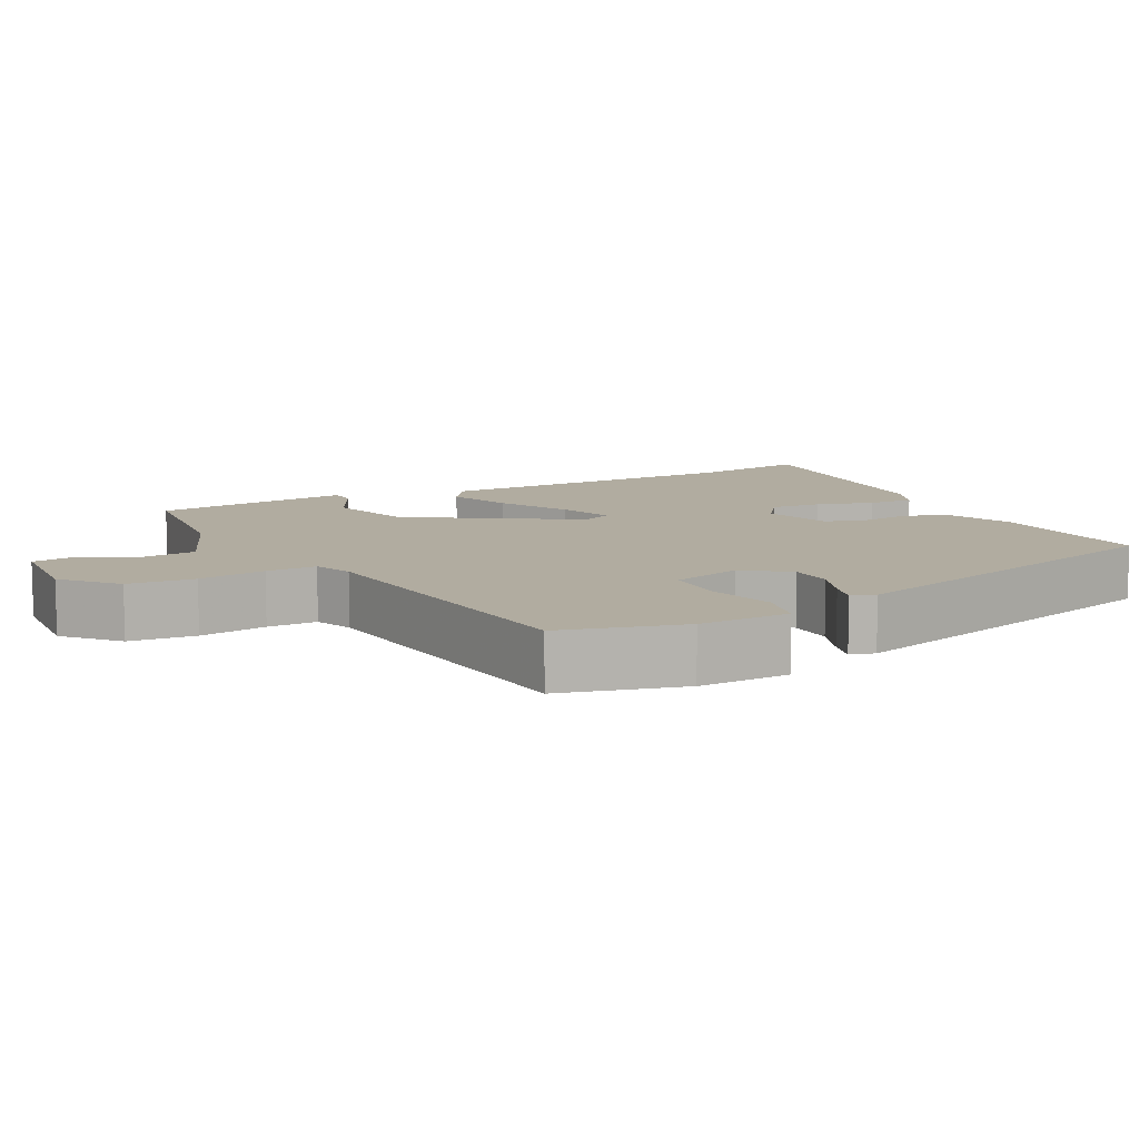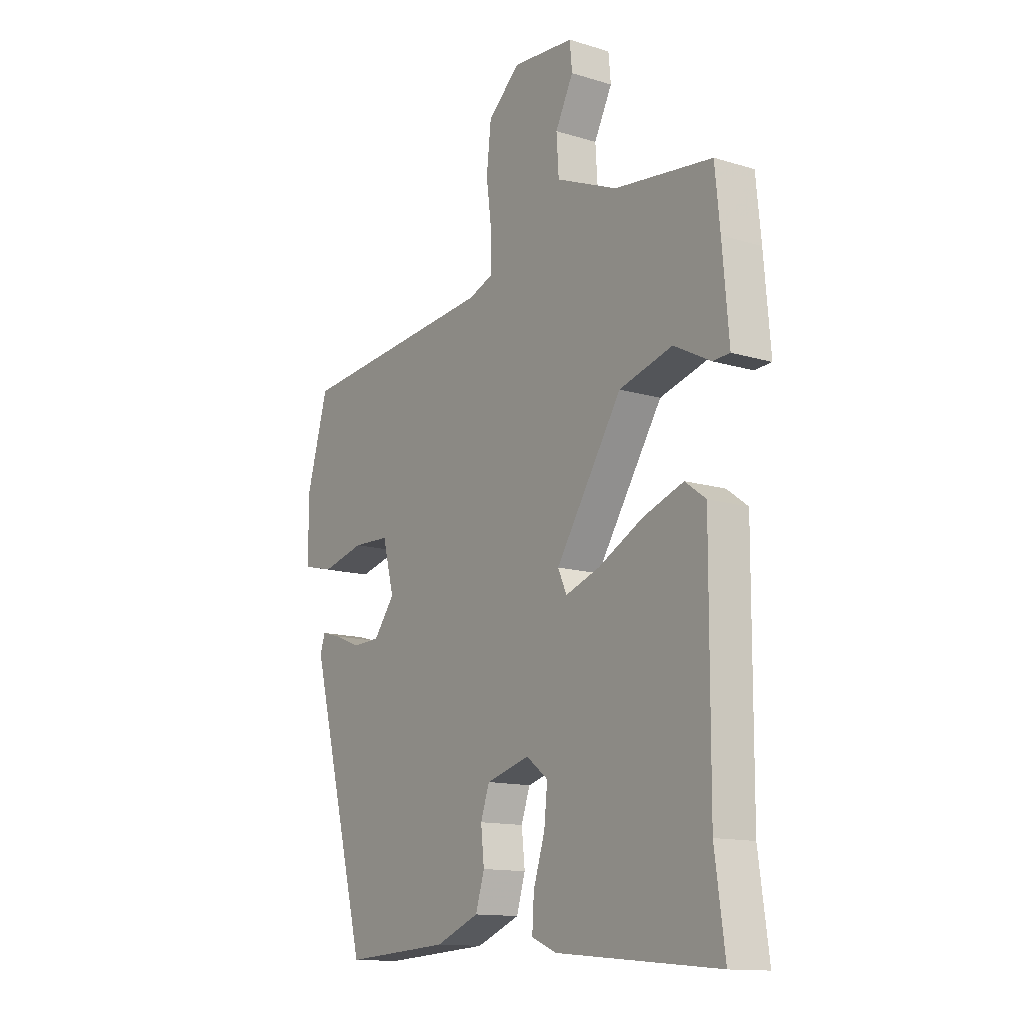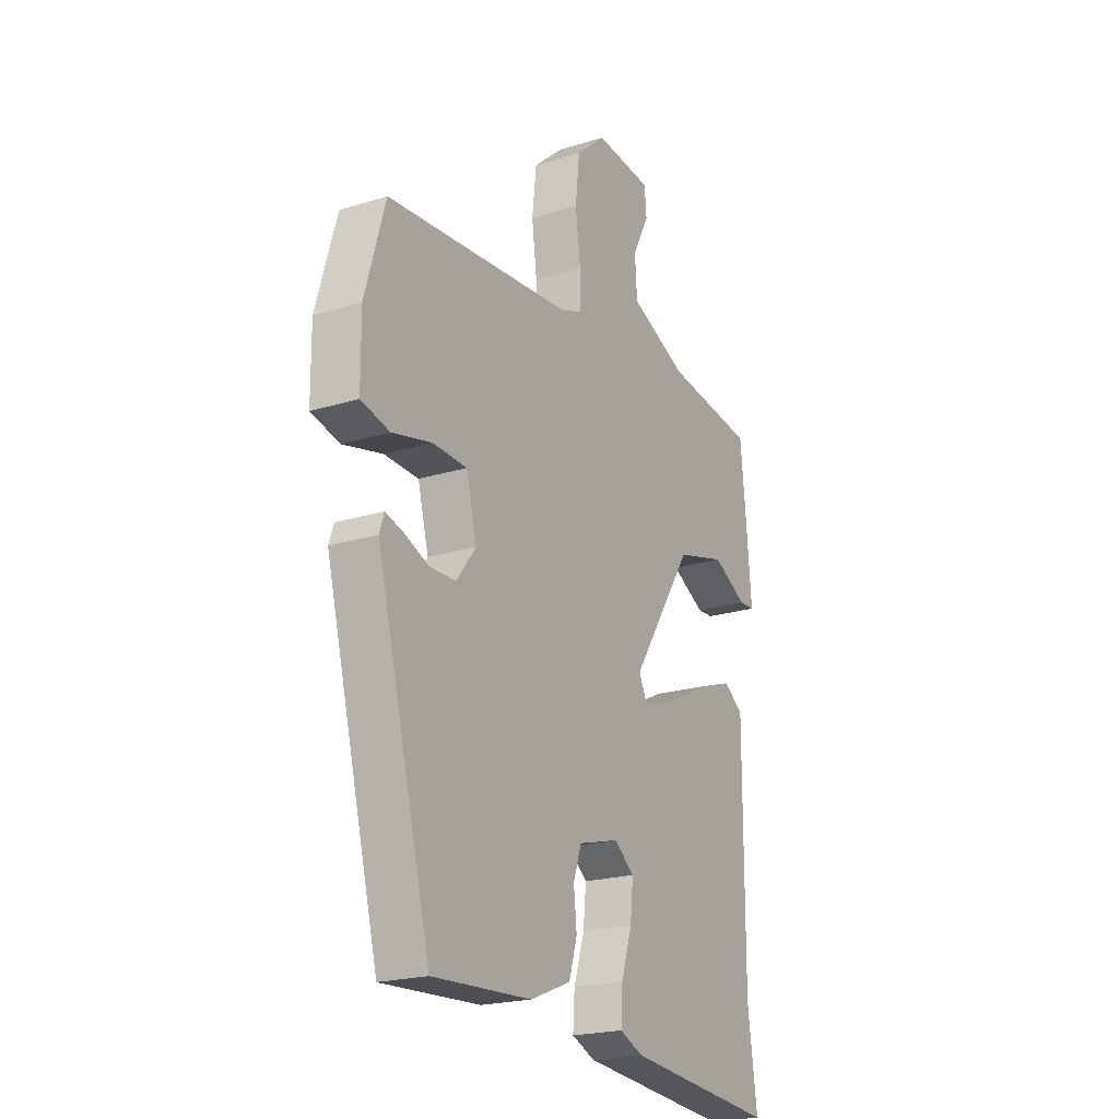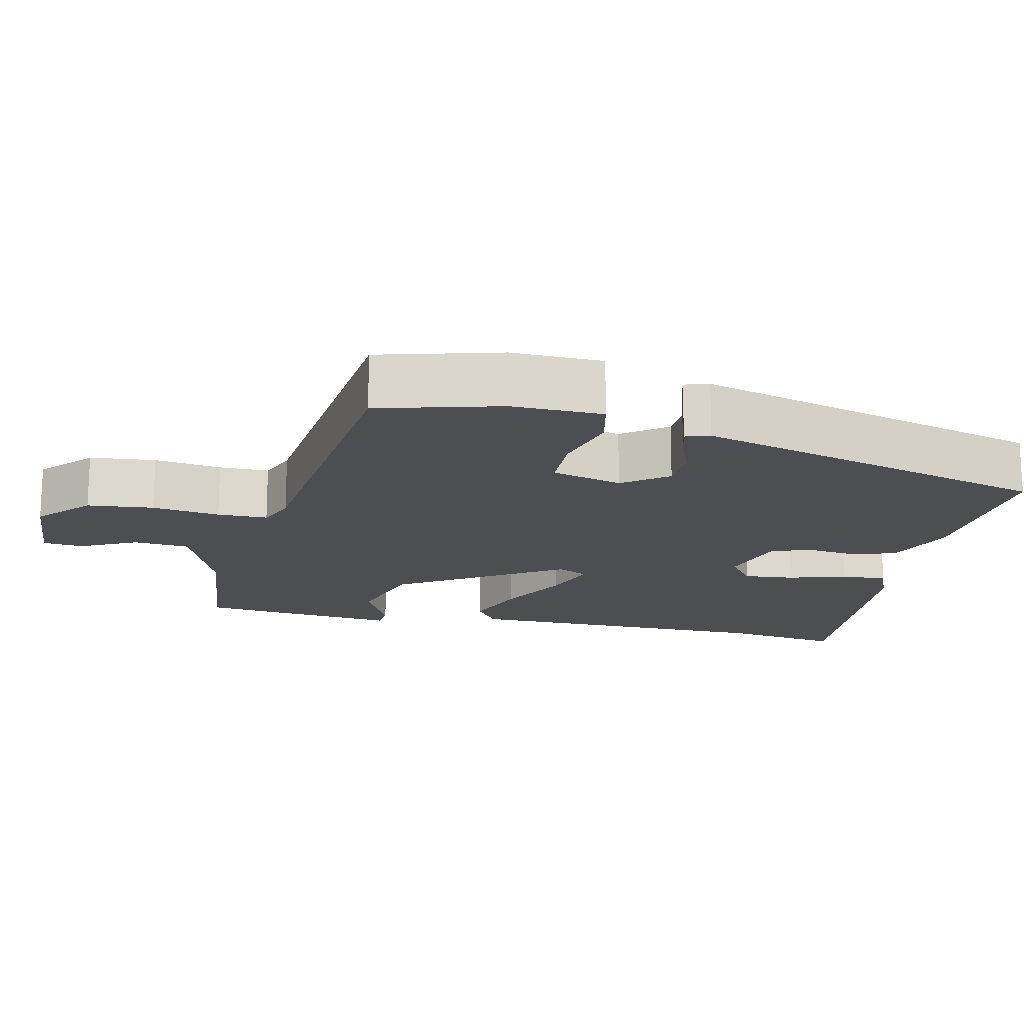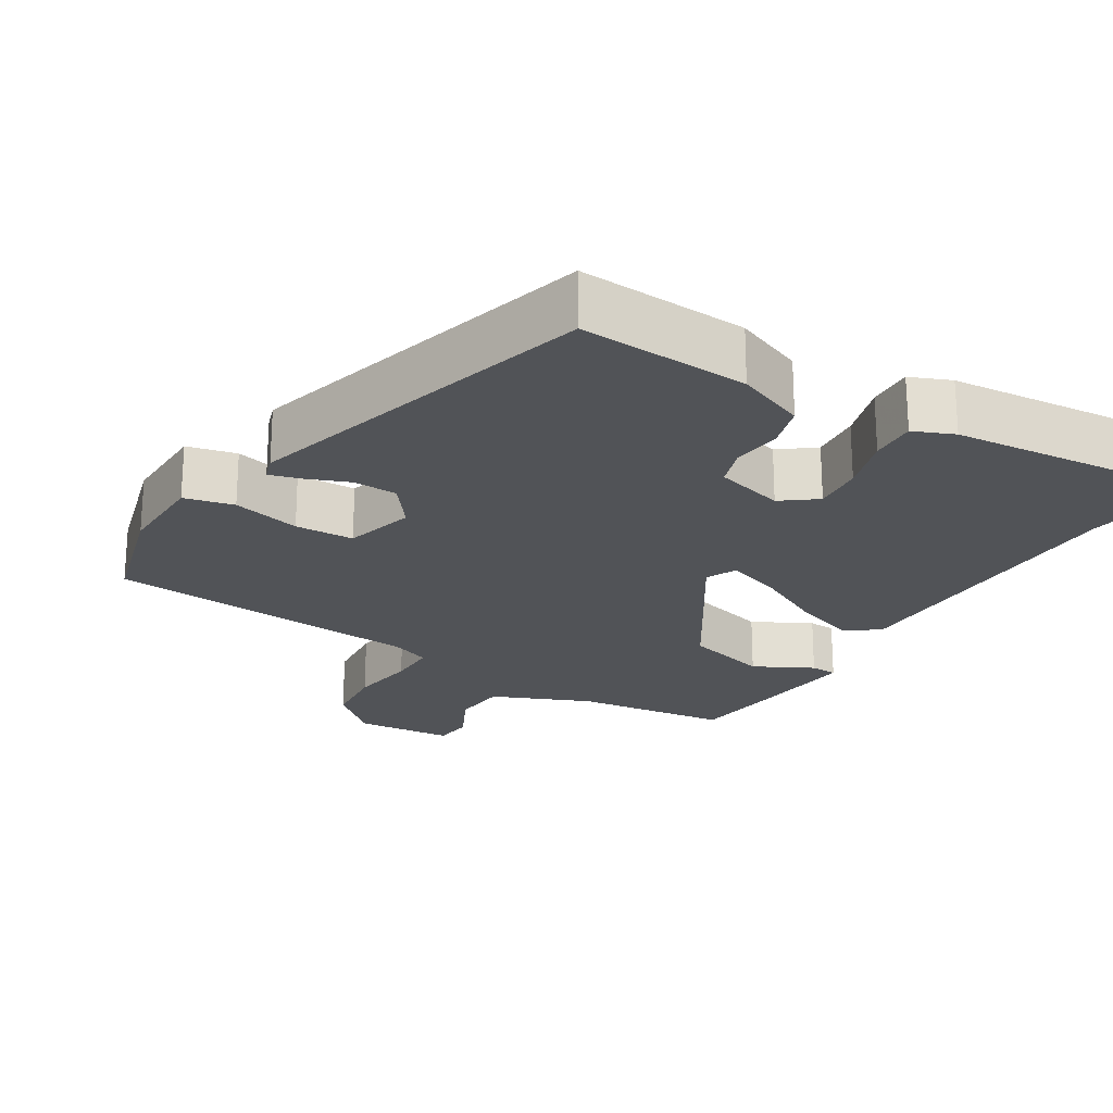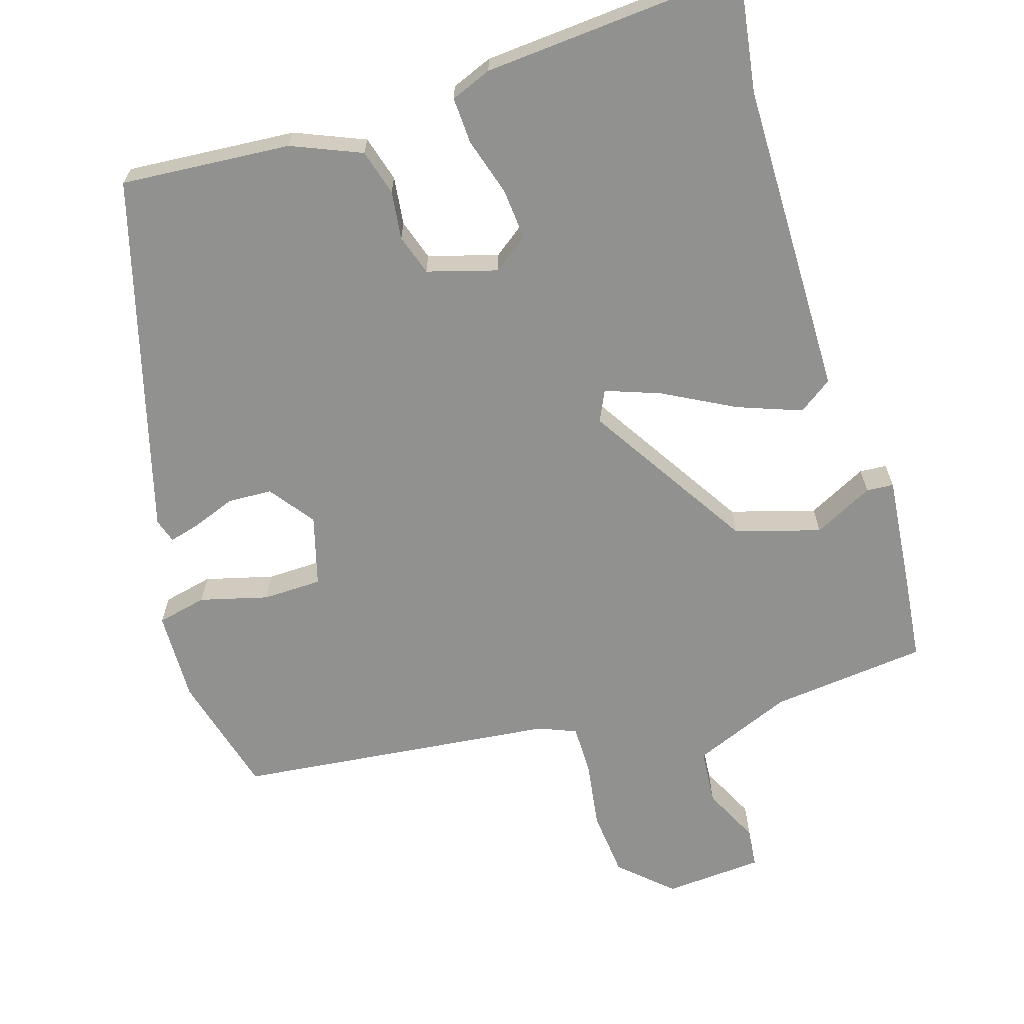
<metadata>
{"format":"obj","ext":"obj","renderer":"f3d","projection":"perspective","resolution":1024,"background":"white","views":[{"elev":10.1,"azim":61.6,"up":"+Y"},{"elev":-13.4,"azim":-124.6,"up":"+Z"},{"elev":-21.3,"azim":119.0,"up":"+Z"},{"elev":-17.0,"azim":76.7,"up":"+Y"},{"elev":-22.2,"azim":148.2,"up":"+Y"},{"elev":-66.0,"azim":-163.7,"up":"+Y"}]}
</metadata>
<code>
v -0.505 0.07 -0.535
v -0.483 0.07 -0.376
v -0.485 0.07 0.052
v -0.44 0.07 0.085
v -0.352 0.07 0.054
v -0.255 0.07 0.004
v -0.18 0.07 -0.022
v -0.161 0.07 0.02
v -0.305 0.07 0.241
v -0.421 0.07 0.273
v -0.501 0.07 0.231
v -0.538 0.07 0.233
v -0.524 0.07 0.395
v -0.513 0.07 0.506
v -0.301 0.07 0.532
v -0.167 0.07 0.589
v -0.162 0.07 0.665
v -0.201 0.07 0.741
v -0.196 0.07 0.795
v -0.062 0.07 0.806
v 0.008 0.07 0.744
v 0.018 0.07 0.654
v 0.006 0.07 0.562
v 0.007 0.07 0.494
v 0.059 0.07 0.474
v 0.495 0.07 0.433
v 0.542 0.07 0.268
v 0.541 0.07 0.144
v 0.474 0.07 0.128
v 0.381 0.07 0.151
v 0.301 0.07 0.148
v 0.276 0.07 0.052
v 0.322 0.07 -0.008
v 0.382 0.07 -0.01
v 0.44 0.07 0.013
v 0.482 0.07 0.025
v 0.493 0.07 -0.008
v 0.366 0.07 -0.495
v 0.135 0.07 -0.481
v 0.04 0.07 -0.443
v 0.021 0.07 -0.381
v 0.028 0.07 -0.315
v 0.009 0.07 -0.26
v -0.086 0.07 -0.234
v -0.133 0.07 -0.27
v -0.126 0.07 -0.339
v -0.101 0.07 -0.417
v -0.097 0.07 -0.48
v -0.152 0.07 -0.503
v -0.505 0 -0.535
v -0.483 0 -0.376
v -0.485 0 0.052
v -0.44 0 0.085
v -0.352 0 0.054
v -0.255 0 0.004
v -0.18 0 -0.022
v -0.161 0 0.02
v -0.305 0 0.241
v -0.421 0 0.273
v -0.501 0 0.231
v -0.538 0 0.233
v -0.524 0 0.395
v -0.513 0 0.506
v -0.301 0 0.532
v -0.167 0 0.589
v -0.162 0 0.665
v -0.201 0 0.741
v -0.196 0 0.795
v -0.062 0 0.806
v 0.008 0 0.744
v 0.018 0 0.654
v 0.006 0 0.562
v 0.007 0 0.494
v 0.059 0 0.474
v 0.495 0 0.433
v 0.542 0 0.268
v 0.541 0 0.144
v 0.474 0 0.128
v 0.381 0 0.151
v 0.301 0 0.148
v 0.276 0 0.052
v 0.322 0 -0.008
v 0.382 0 -0.01
v 0.44 0 0.013
v 0.482 0 0.025
v 0.493 0 -0.008
v 0.366 0 -0.495
v 0.135 0 -0.481
v 0.04 0 -0.443
v 0.021 0 -0.381
v 0.028 0 -0.315
v 0.009 0 -0.26
v -0.086 0 -0.234
v -0.133 0 -0.27
v -0.126 0 -0.339
v -0.101 0 -0.417
v -0.097 0 -0.48
v -0.152 0 -0.503
f 49 1 2
f 48 49 2
f 47 48 2
f 46 47 2
f 4 5 6
f 3 4 6
f 2 3 6
f 46 2 6
f 45 46 6
f 44 45 6 7
f 43 44 7 8
f 40 41 42
f 39 40 42
f 38 39 42
f 37 38 42
f 36 37 42
f 35 36 42
f 34 35 42
f 33 34 42 43
f 32 33 43 8
f 28 29 30
f 27 28 30
f 26 27 30
f 25 26 30
f 24 25 30 31
f 21 22 23
f 20 21 23
f 19 20 23
f 18 19 23
f 17 18 23
f 16 17 23 24
f 32 8 9
f 31 32 9
f 24 31 9
f 16 24 9
f 15 16 9
f 13 14 15
f 12 13 15
f 11 12 15
f 10 11 15
f 9 10 15
f 51 50 98
f 51 98 97
f 51 97 96
f 51 96 95
f 55 54 53
f 55 53 52
f 55 52 51
f 55 51 95
f 55 95 94
f 56 55 94 93
f 57 56 93 92
f 91 90 89
f 91 89 88
f 91 88 87
f 91 87 86
f 91 86 85
f 91 85 84
f 91 84 83
f 92 91 83 82
f 57 92 82 81
f 79 78 77
f 79 77 76
f 79 76 75
f 79 75 74
f 80 79 74 73
f 72 71 70
f 72 70 69
f 72 69 68
f 72 68 67
f 72 67 66
f 73 72 66 65
f 58 57 81
f 58 81 80
f 58 80 73
f 58 73 65
f 58 65 64
f 64 63 62
f 64 62 61
f 64 61 60
f 64 60 59
f 64 59 58
f 1 50 51 2
f 2 51 52 3
f 3 52 53 4
f 4 53 54 5
f 5 54 55 6
f 6 55 56 7
f 7 56 57 8
f 8 57 58 9
f 9 58 59 10
f 10 59 60 11
f 11 60 61 12
f 12 61 62 13
f 13 62 63 14
f 14 63 64 15
f 15 64 65 16
f 16 65 66 17
f 17 66 67 18
f 18 67 68 19
f 19 68 69 20
f 20 69 70 21
f 21 70 71 22
f 22 71 72 23
f 23 72 73 24
f 24 73 74 25
f 25 74 75 26
f 26 75 76 27
f 27 76 77 28
f 28 77 78 29
f 29 78 79 30
f 30 79 80 31
f 31 80 81 32
f 32 81 82 33
f 33 82 83 34
f 34 83 84 35
f 35 84 85 36
f 36 85 86 37
f 37 86 87 38
f 38 87 88 39
f 39 88 89 40
f 40 89 90 41
f 41 90 91 42
f 42 91 92 43
f 43 92 93 44
f 44 93 94 45
f 45 94 95 46
f 46 95 96 47
f 47 96 97 48
f 48 97 98 49
f 49 98 50 1

</code>
